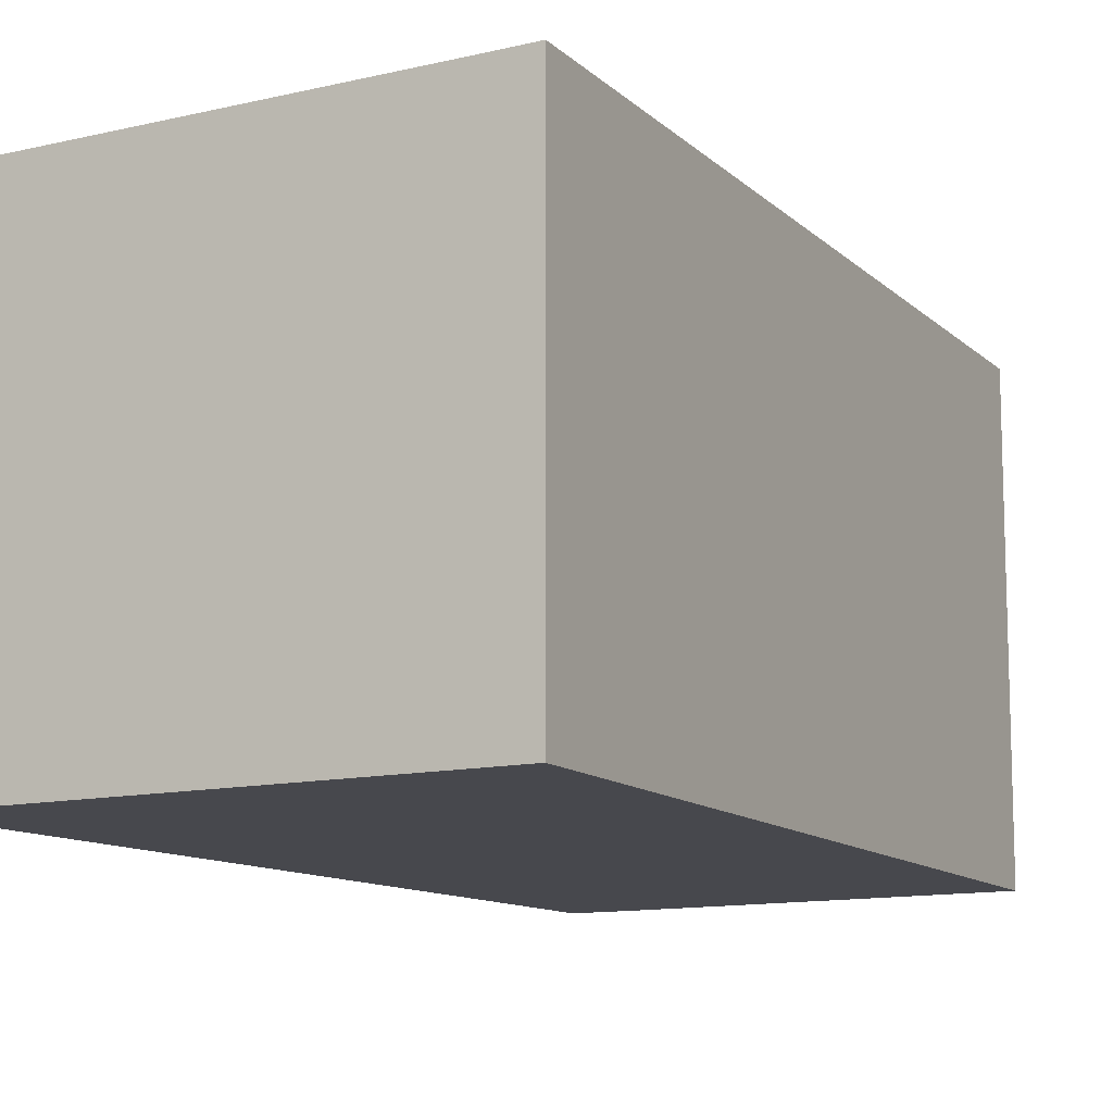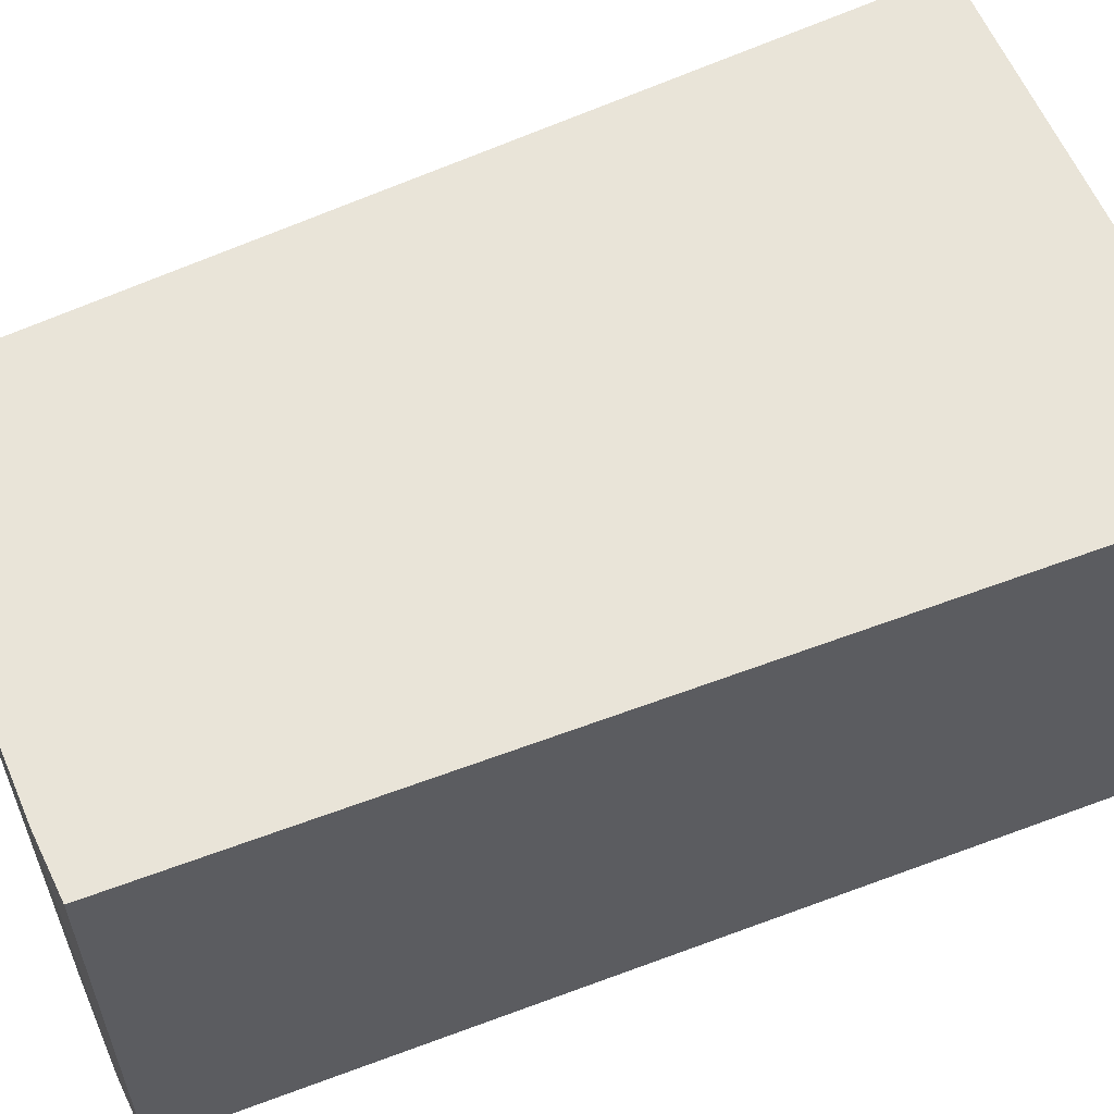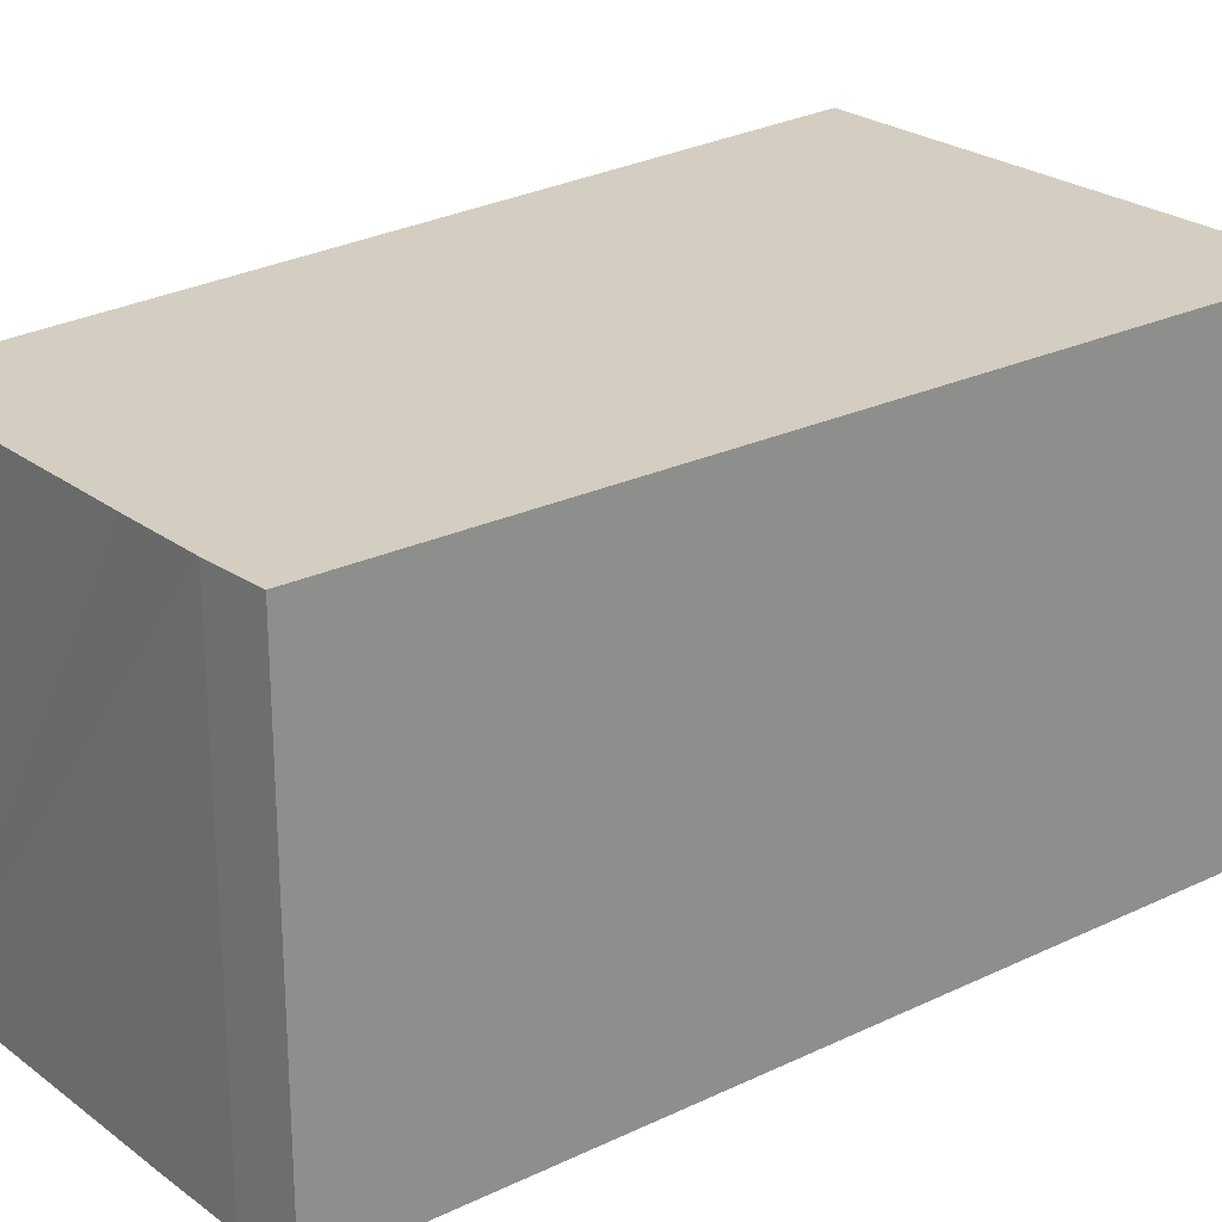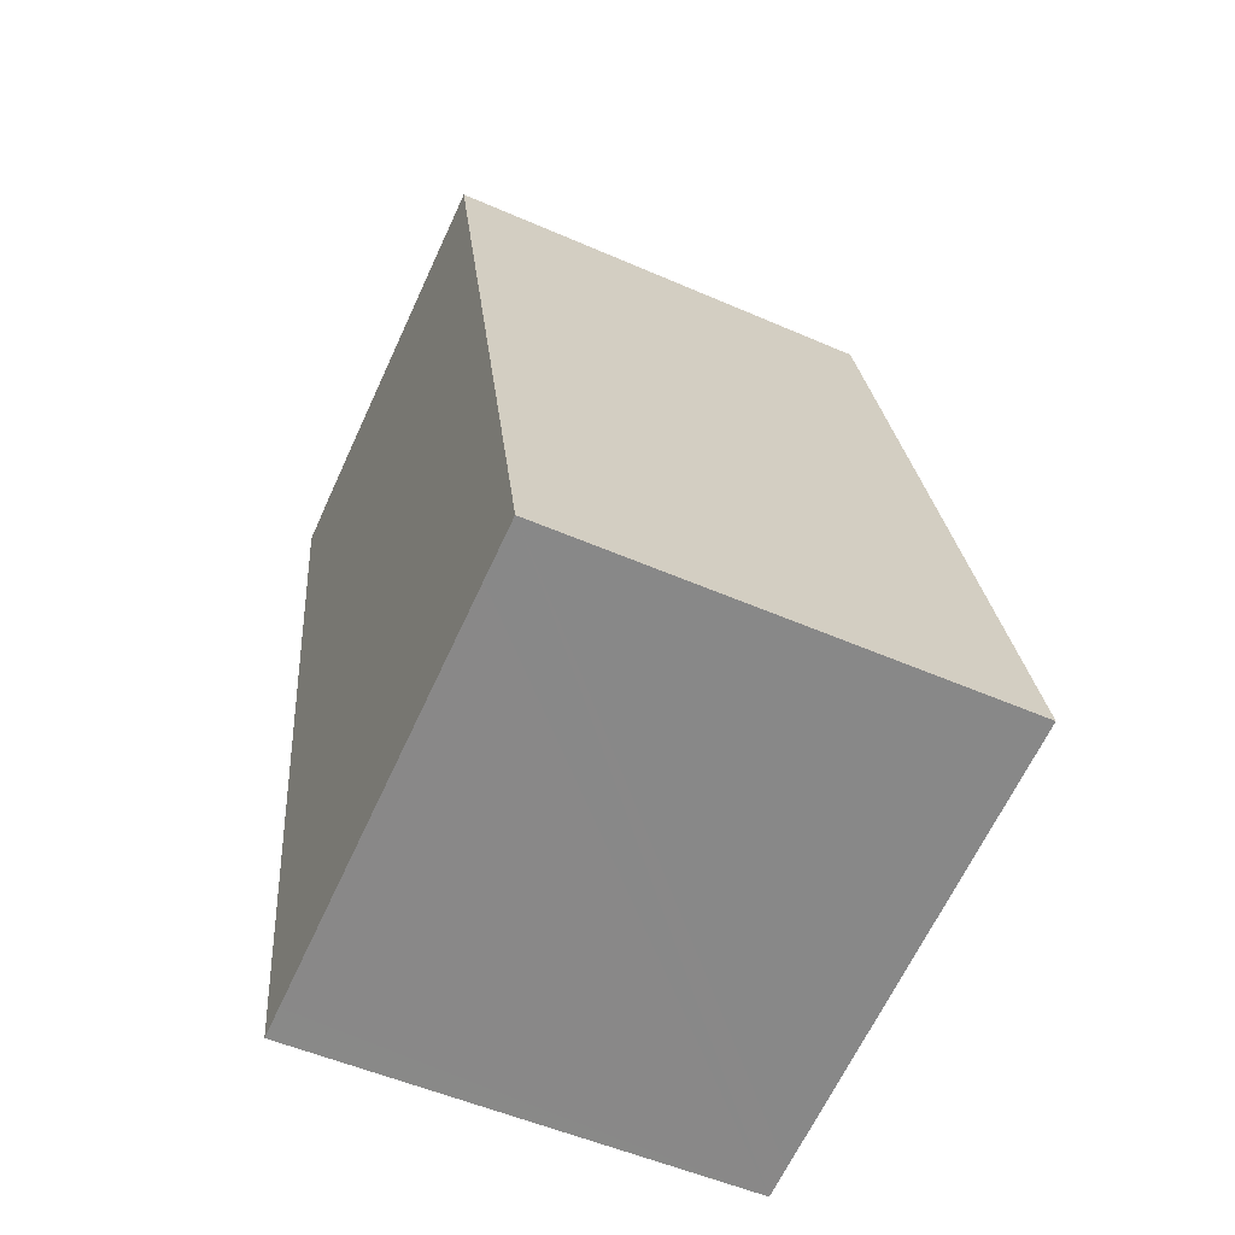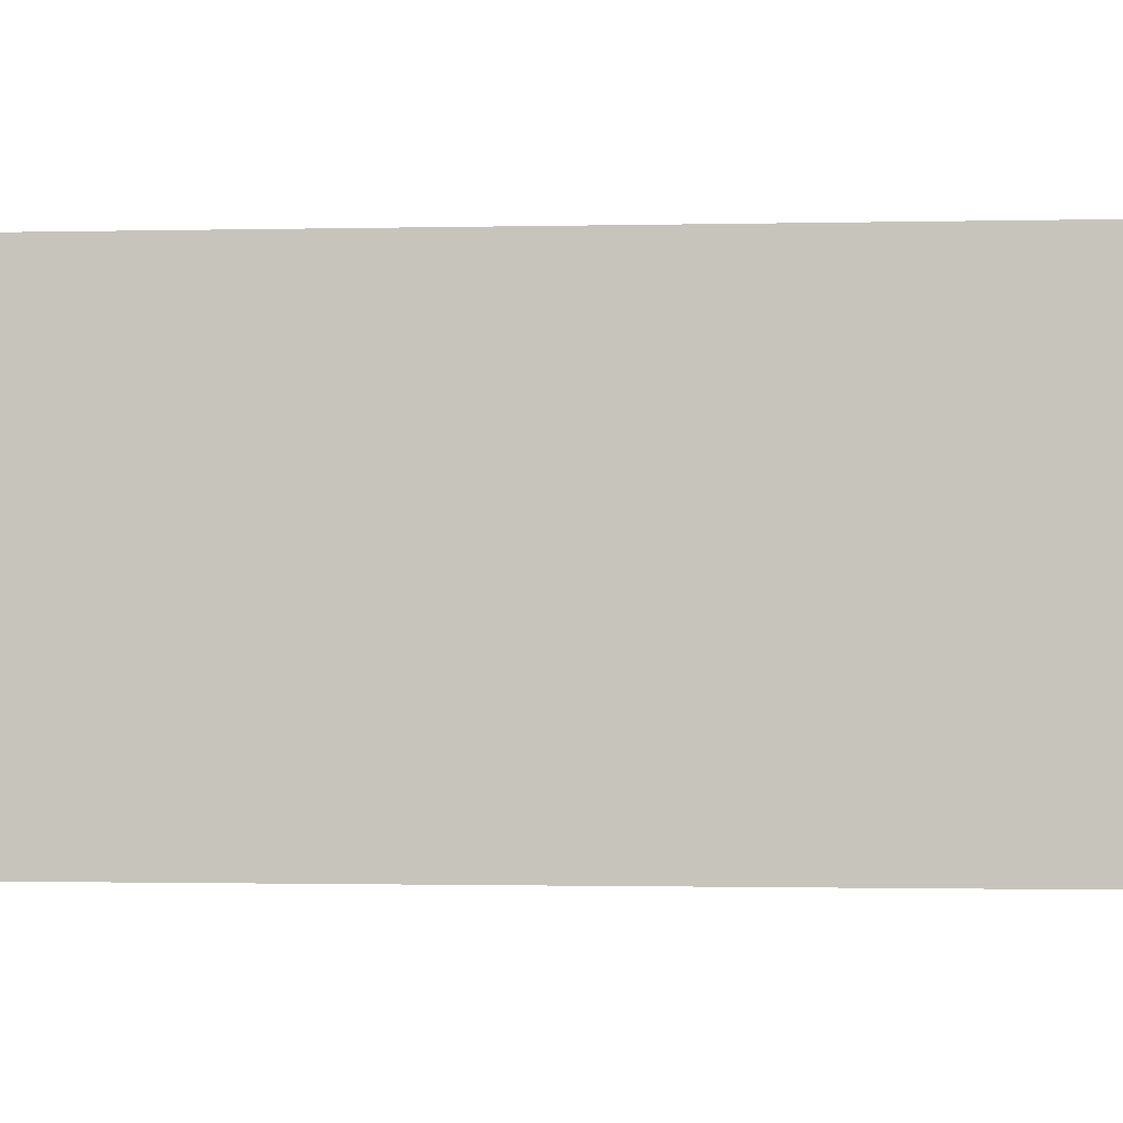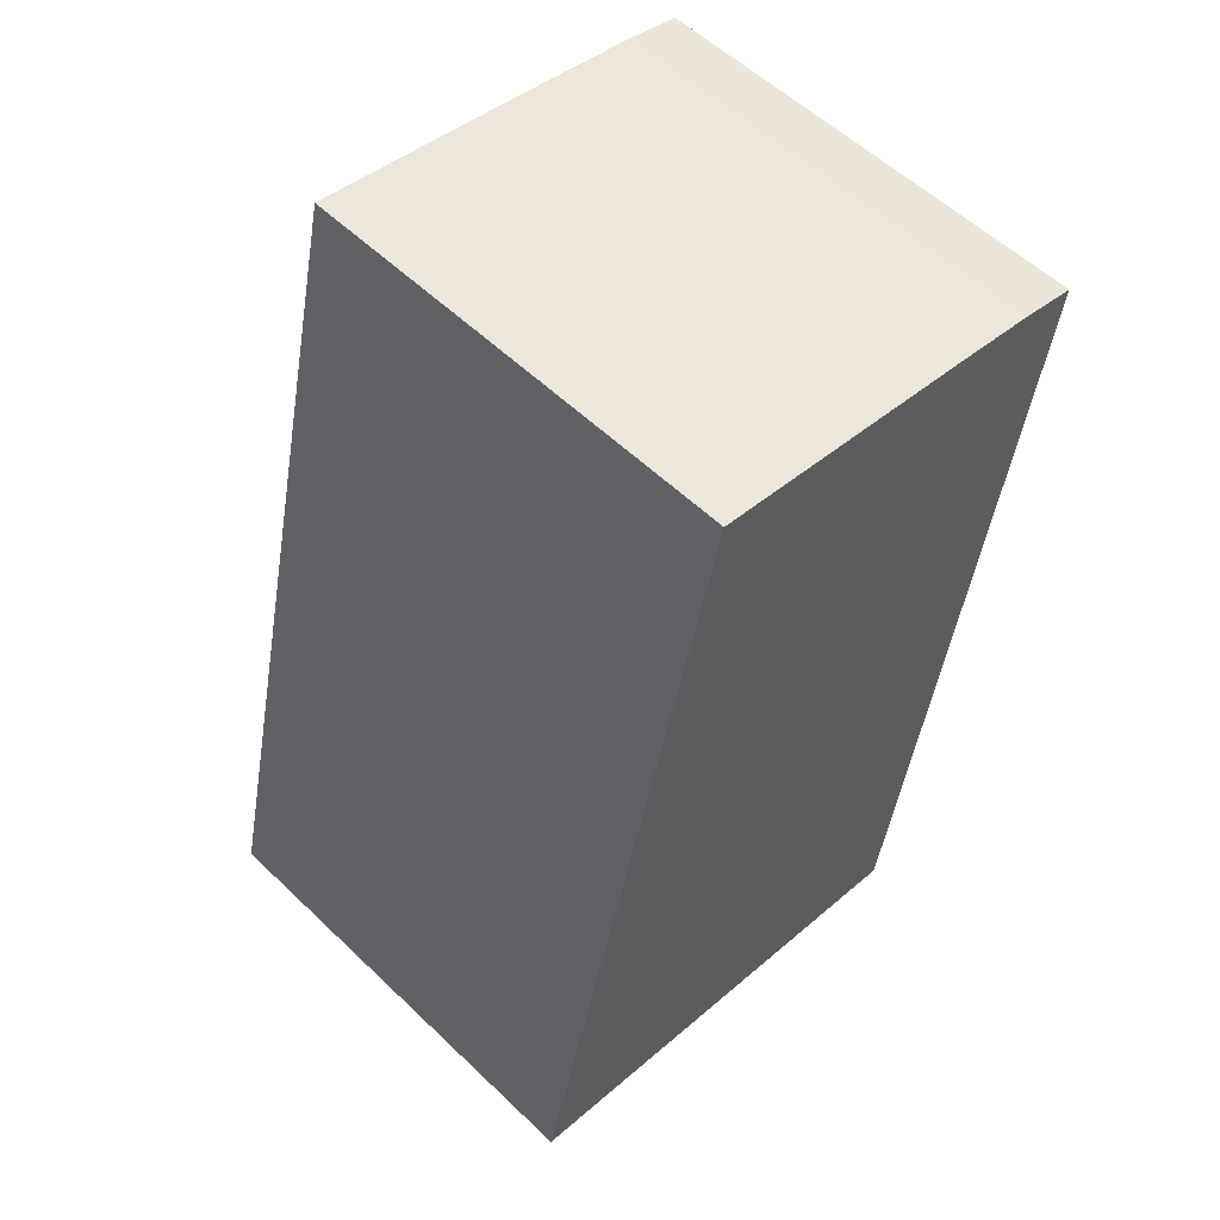
<metadata>
{"format":"obj","ext":"obj","renderer":"f3d","projection":"perspective","resolution":1024,"background":"white","views":[{"elev":-11.8,"azim":-139.8,"up":"+Y"},{"elev":59.9,"azim":77.5,"up":"+Y"},{"elev":24.9,"azim":60.6,"up":"+Y"},{"elev":-53.0,"azim":-115.1,"up":"+Z"},{"elev":-1.2,"azim":-71.5,"up":"+Y"},{"elev":56.5,"azim":-45.1,"up":"+Z"}]}
</metadata>
<code>
v  5.854 5.777 -1.088
v  6.98 5.777 3.652
v  6.259 5.777 -1.164
v  7.896 5.777 9.766
v  7.147 5.777 9.944
v  0.725 5.777 -0.131
v  6.109 5.777 10.14
v  3.134 5.777 10.67
v  2.559 5.777 10.77
v  0 5.777 3.537e-16
v  6.259 7.127e-17 -1.164
v  5.854 6.662e-17 -1.088
v  0.725 8.021e-18 -0.131
v  0 0 0
v  2.559 -6.596e-16 10.77
v  6.109 -6.209e-16 10.14
v  7.147 -6.089e-16 9.944
v  3.134 -6.533e-16 10.67
v  7.896 -5.98e-16 9.766
v  6.98 -2.236e-16 3.652
g defaultobject
f 1 2 3
f 2 1 4
f 4 1 5
f 5 1 6
f 5 6 7
f 7 6 8
f 8 6 9
f 9 6 10
f 11 1 3
f 1 11 6
f 6 11 10
f 10 11 12
f 10 12 13
f 10 13 14
f 14 9 10
f 9 14 15
f 15 8 9
f 8 15 7
f 7 15 5
f 5 15 16
f 5 16 17
f 16 15 18
f 17 4 5
f 4 17 19
f 2 11 3
f 11 2 4
f 11 4 20
f 20 4 19
f 17 20 19
f 20 17 16
f 20 16 18
f 20 18 15
f 20 15 14
f 20 14 13
f 20 13 12
f 20 12 11

</code>
